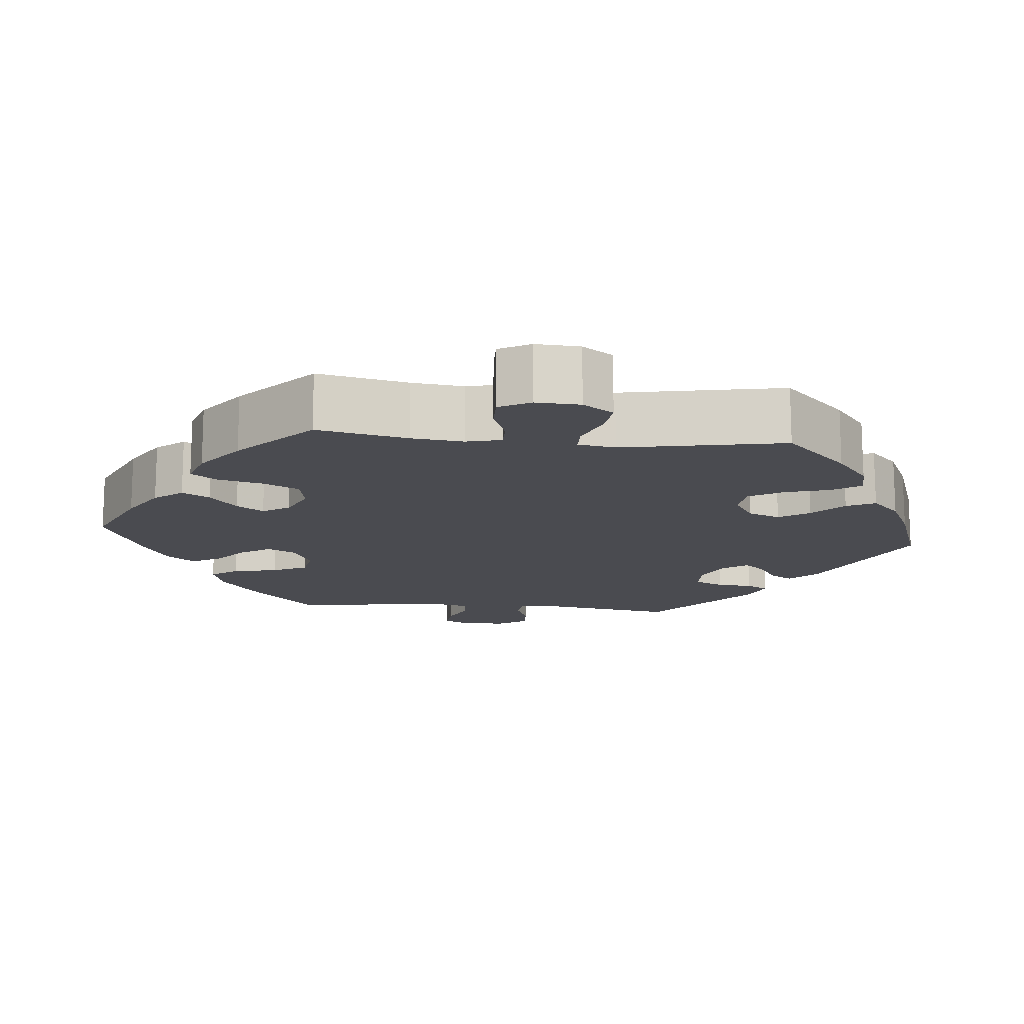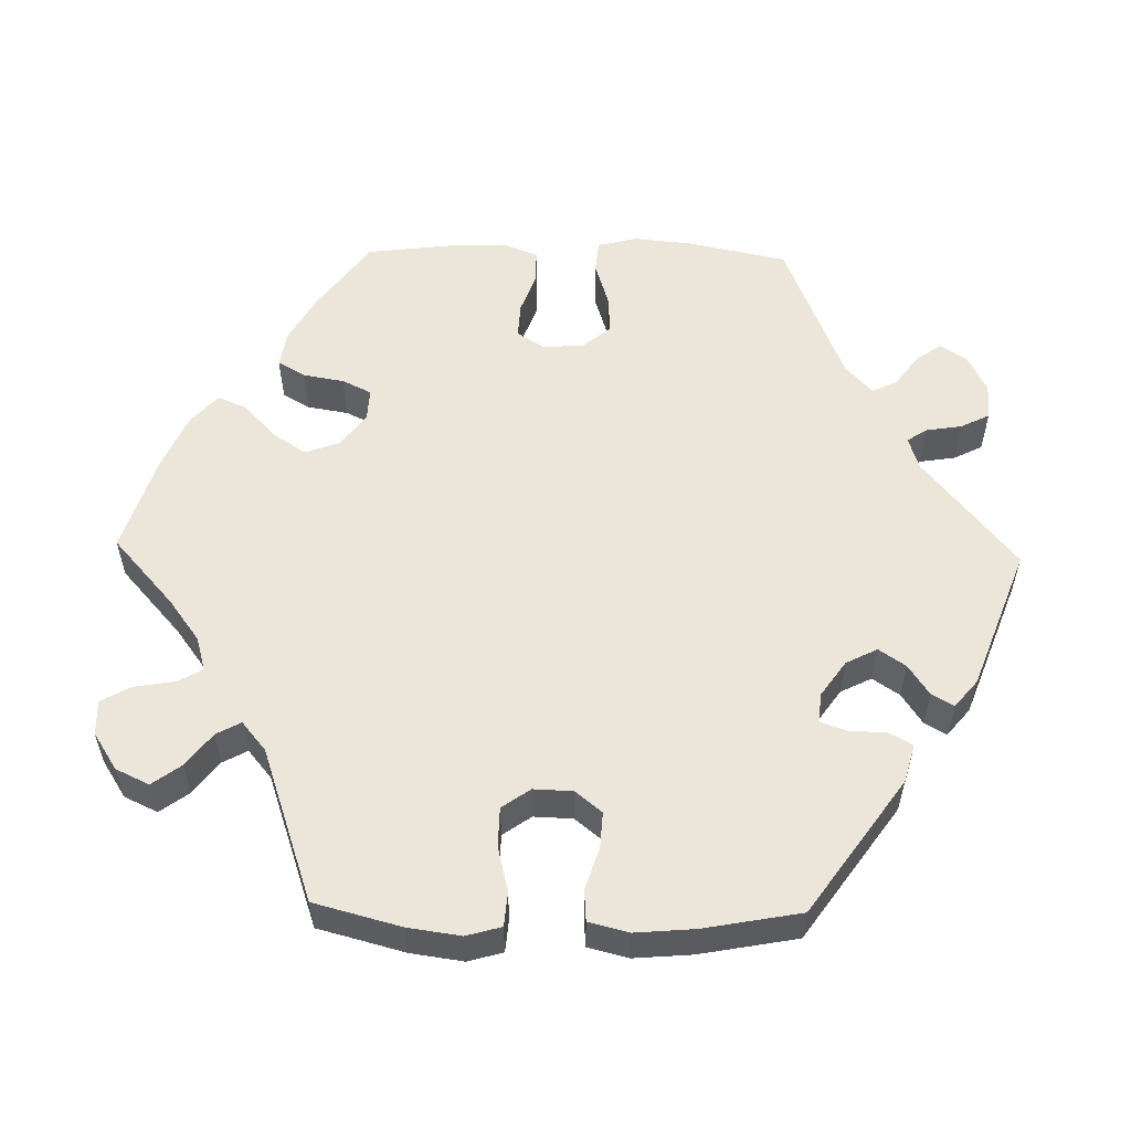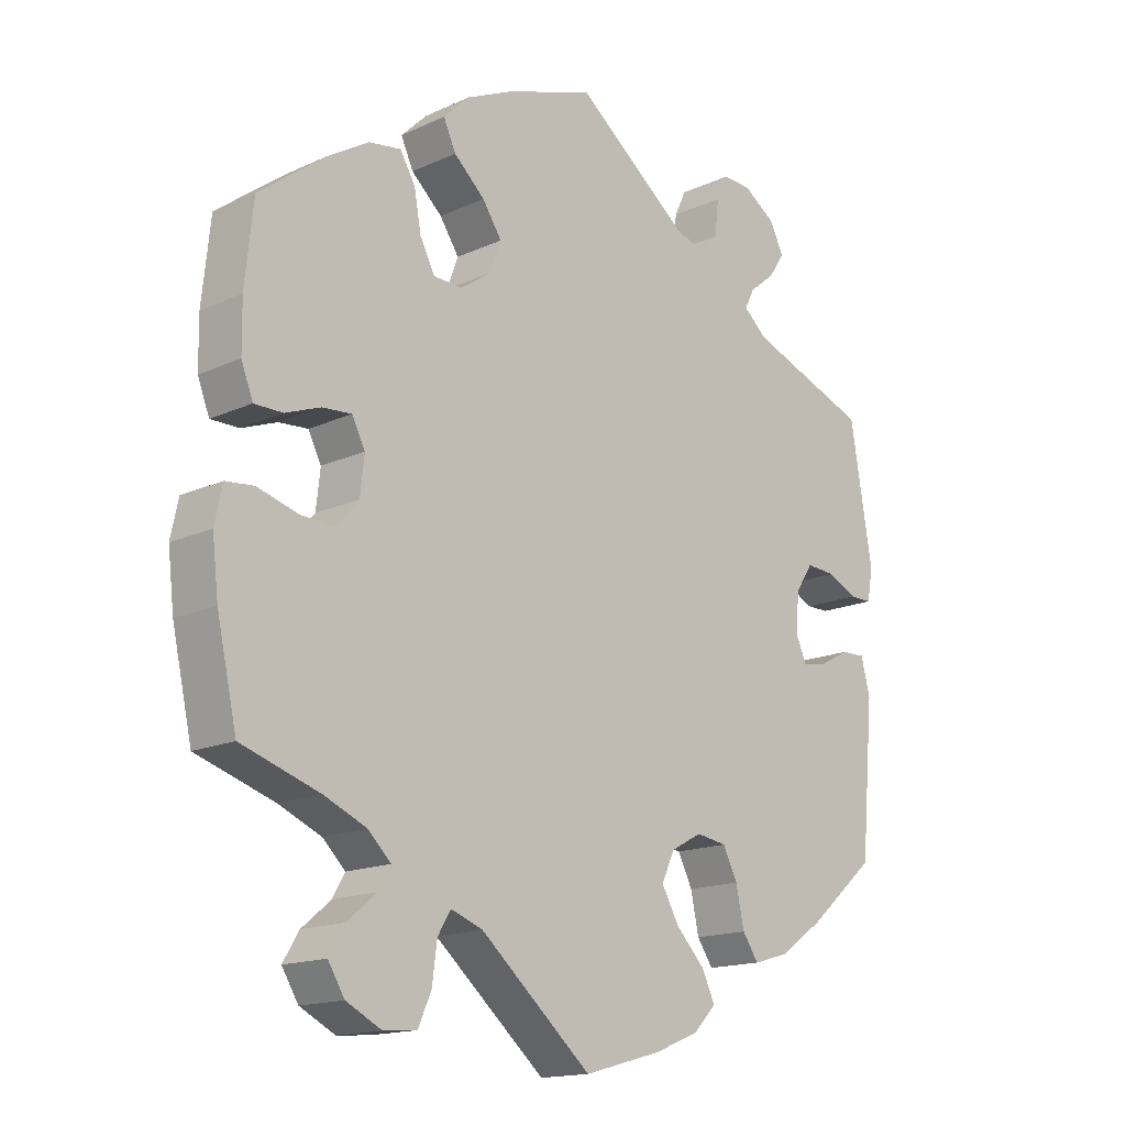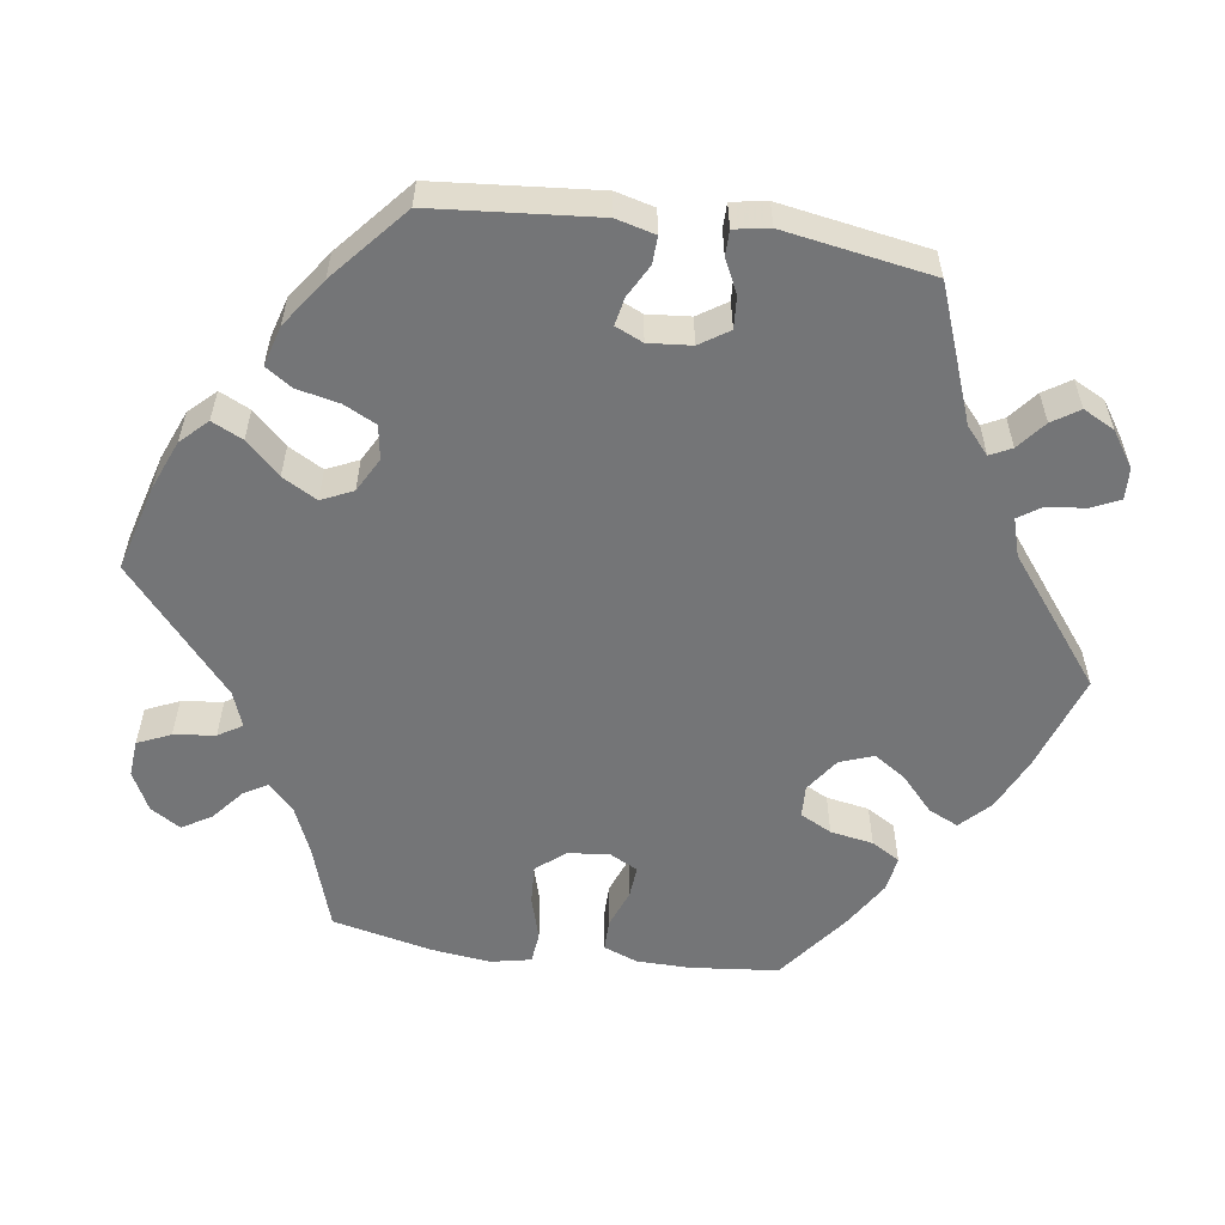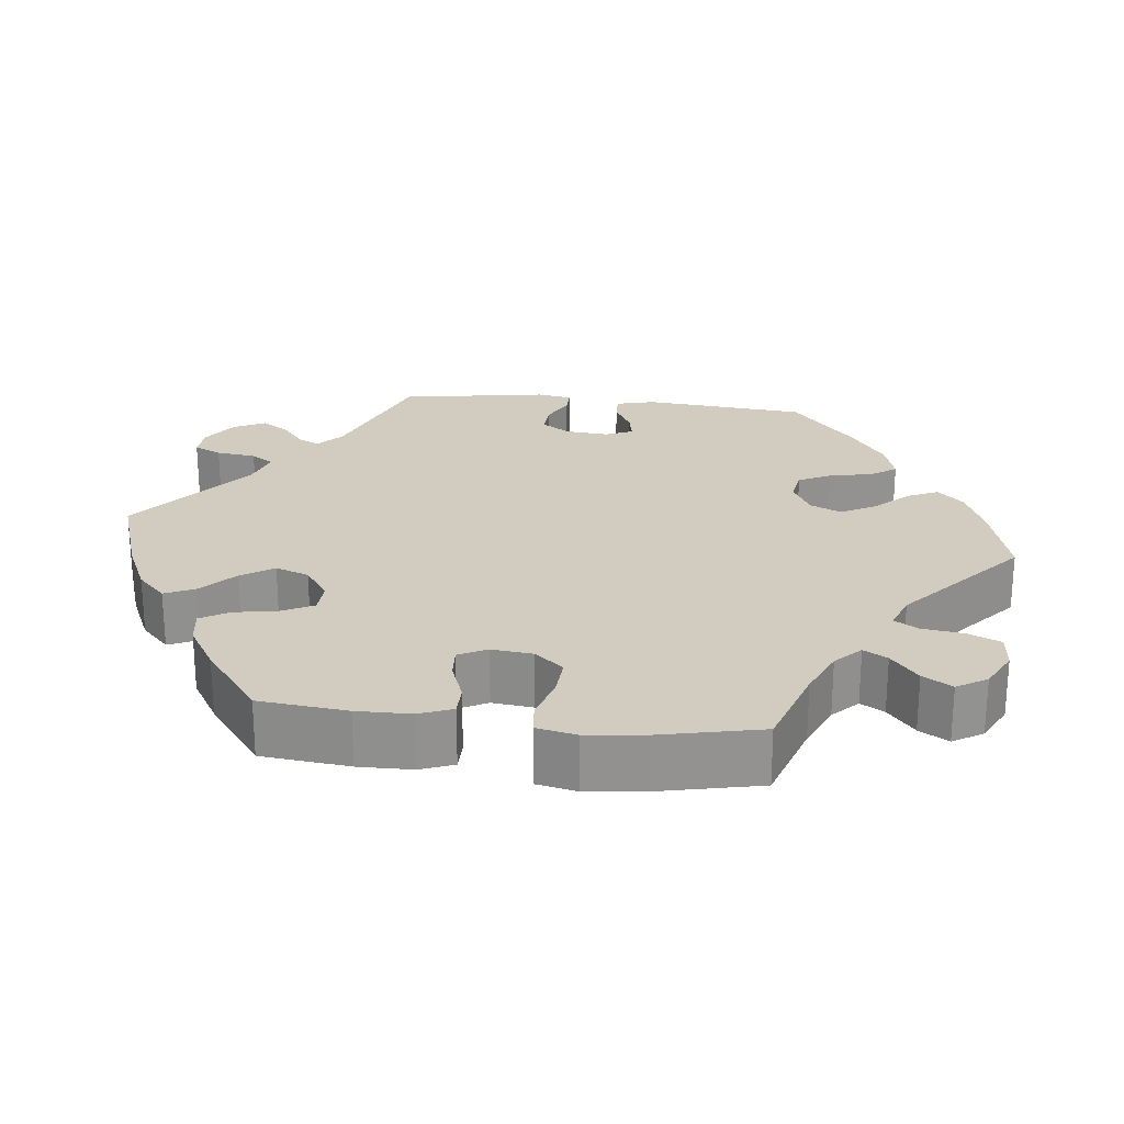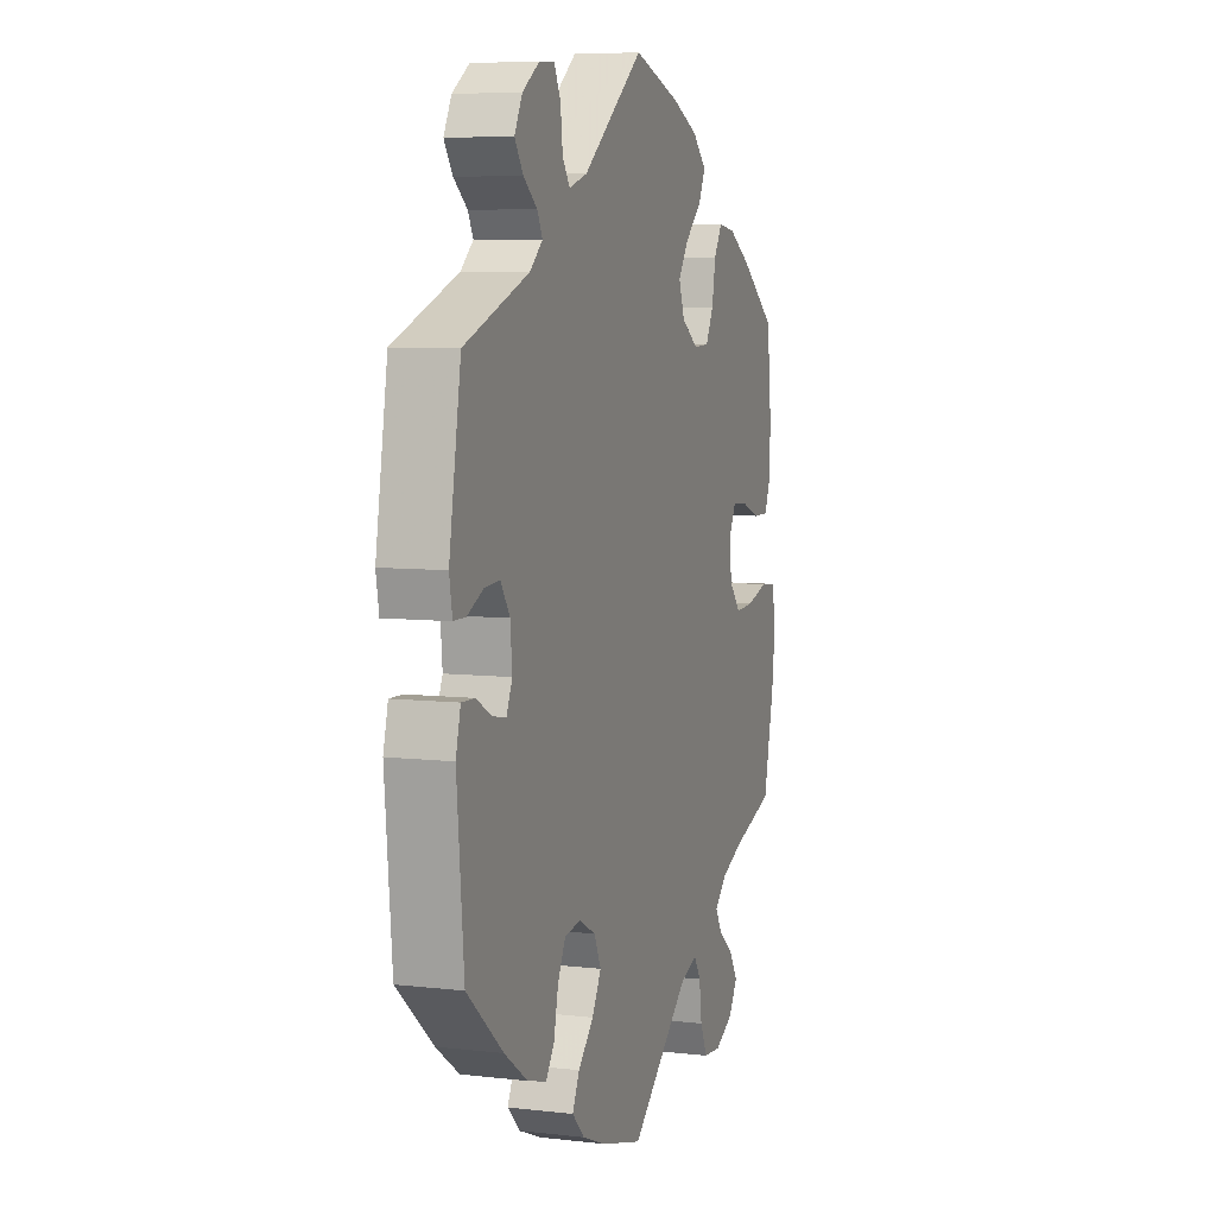
<metadata>
{"format":"obj","ext":"obj","renderer":"f3d","projection":"perspective","resolution":1024,"background":"white","views":[{"elev":-14.5,"azim":144.4,"up":"+Y"},{"elev":56.0,"azim":-148.7,"up":"+Y"},{"elev":-15.8,"azim":133.8,"up":"+Z"},{"elev":-56.5,"azim":-98.3,"up":"+Y"},{"elev":23.9,"azim":96.6,"up":"+Y"},{"elev":6.9,"azim":-71.2,"up":"+Z"}]}
</metadata>
<code>
v -0.112 0.07 -0.547
v -0.176 0.07 -0.521
v -0.209 0.07 -0.487
v -0.19 0.07 -0.447
v -0.148 0.07 -0.403
v -0.123 0.07 -0.358
v -0.142 0.07 -0.317
v -0.187 0.07 -0.293
v -0.231 0.07 -0.3
v -0.252 0.07 -0.342
v -0.264 0.07 -0.398
v -0.287 0.07 -0.432
v -0.339 0.07 -0.417
v -0.402 0.07 -0.373
v -0.5 0.07 -0.289
v -0.519 0.07 -0.076
v -0.506 0.07 -0.025
v -0.471 0.07 -0.026
v -0.428 0.07 -0.049
v -0.392 0.07 -0.056
v -0.376 0.07 -0.02
v -0.381 0.07 0.036
v -0.406 0.07 0.074
v -0.448 0.07 0.071
v -0.491 0.07 0.05
v -0.524 0.07 0.05
v -0.532 0.07 0.096
v -0.5 0.07 0.289
v -0.325 0.07 0.355
v -0.291 0.07 0.385
v -0.305 0.07 0.413
v -0.342 0.07 0.443
v -0.365 0.07 0.478
v -0.344 0.07 0.519
v -0.298 0.07 0.55
v -0.257 0.07 0.552
v -0.24 0.07 0.516
v -0.234 0.07 0.464
v -0.214 0.07 0.435
v -0.165 0.07 0.45
v -0.001 0.07 0.578
v 0.125 0.07 0.536
v 0.195 0.07 0.504
v 0.233 0.07 0.467
v 0.215 0.07 0.428
v 0.17 0.07 0.387
v 0.142 0.07 0.345
v 0.158 0.07 0.301
v 0.203 0.07 0.27
v 0.245 0.07 0.272
v 0.266 0.07 0.313
v 0.276 0.07 0.369
v 0.298 0.07 0.406
v 0.344 0.07 0.399
v 0.405 0.07 0.362
v 0.5 0.07 0.29
v 0.512 0.07 0.175
v 0.511 0.07 0.105
v 0.494 0.07 0.061
v 0.453 0.07 0.061
v 0.402 0.07 0.08
v 0.36 0.07 0.083
v 0.341 0.07 0.046
v 0.347 0.07 -0.008
v 0.378 0.07 -0.045
v 0.429 0.07 -0.042
v 0.487 0.07 -0.025
v 0.528 0.07 -0.029
v 0.539 0.07 -0.081
v 0.53 0.07 -0.158
v 0.501 0.07 -0.289
v 0.388 0.07 -0.326
v 0.326 0.07 -0.353
v 0.293 0.07 -0.385
v 0.311 0.07 -0.416
v 0.353 0.07 -0.451
v 0.376 0.07 -0.489
v 0.352 0.07 -0.528
v 0.301 0.07 -0.554
v 0.253 0.07 -0.55
v 0.234 0.07 -0.507
v 0.227 0.07 -0.453
v 0.208 0.07 -0.422
v 0.162 0.07 -0.439
v 0.001 0.07 -0.578
v -0.112 0 -0.547
v -0.176 0 -0.521
v -0.209 0 -0.487
v -0.19 0 -0.447
v -0.148 0 -0.403
v -0.123 0 -0.358
v -0.142 0 -0.317
v -0.187 0 -0.293
v -0.231 0 -0.3
v -0.252 0 -0.342
v -0.264 0 -0.398
v -0.287 0 -0.432
v -0.339 0 -0.417
v -0.402 0 -0.373
v -0.5 0 -0.289
v -0.519 0 -0.076
v -0.506 0 -0.025
v -0.471 0 -0.026
v -0.428 0 -0.049
v -0.392 0 -0.056
v -0.376 0 -0.02
v -0.381 0 0.036
v -0.406 0 0.074
v -0.448 0 0.071
v -0.491 0 0.05
v -0.524 0 0.05
v -0.532 0 0.096
v -0.5 0 0.289
v -0.325 0 0.355
v -0.291 0 0.385
v -0.305 0 0.413
v -0.342 0 0.443
v -0.365 0 0.478
v -0.344 0 0.519
v -0.298 0 0.55
v -0.257 0 0.552
v -0.24 0 0.516
v -0.234 0 0.464
v -0.214 0 0.435
v -0.165 0 0.45
v -0.001 0 0.578
v 0.125 0 0.536
v 0.195 0 0.504
v 0.233 0 0.467
v 0.215 0 0.428
v 0.17 0 0.387
v 0.142 0 0.345
v 0.158 0 0.301
v 0.203 0 0.27
v 0.245 0 0.272
v 0.266 0 0.313
v 0.276 0 0.369
v 0.298 0 0.406
v 0.344 0 0.399
v 0.405 0 0.362
v 0.5 0 0.29
v 0.512 0 0.175
v 0.511 0 0.105
v 0.494 0 0.061
v 0.453 0 0.061
v 0.402 0 0.08
v 0.36 0 0.083
v 0.341 0 0.046
v 0.347 0 -0.008
v 0.378 0 -0.045
v 0.429 0 -0.042
v 0.487 0 -0.025
v 0.528 0 -0.029
v 0.539 0 -0.081
v 0.53 0 -0.158
v 0.501 0 -0.289
v 0.388 0 -0.326
v 0.326 0 -0.353
v 0.293 0 -0.385
v 0.311 0 -0.416
v 0.353 0 -0.451
v 0.376 0 -0.489
v 0.352 0 -0.528
v 0.301 0 -0.554
v 0.253 0 -0.55
v 0.234 0 -0.507
v 0.227 0 -0.453
v 0.208 0 -0.422
v 0.162 0 -0.439
v 0.001 0 -0.578
f 84 85 1 2
f 83 84 2 3
f 79 80 81 82
f 79 82 83
f 78 79 83
f 75 76 77 78
f 74 75 78 83
f 73 74 83 3
f 69 70 71 72
f 66 67 68 69
f 65 66 69 72
f 64 65 72 73
f 58 59 60 61
f 58 61 62
f 57 58 62
f 56 57 62
f 55 56 62
f 54 55 62 63
f 51 52 53 54
f 50 51 54 63
f 43 44 45 46
f 43 46 47
f 40 41 42 43
f 39 40 43 47
f 35 36 37 38
f 35 38 39
f 34 35 39
f 31 32 33 34
f 30 31 34 39
f 29 30 39 47
f 24 25 26 27
f 23 24 27 28
f 22 23 28 29
f 16 17 18 19
f 16 19 20
f 15 16 20
f 14 15 20
f 13 14 20 21
f 10 11 12 13
f 9 10 13 21
f 73 3 4 5
f 73 5 6
f 64 73 6 7
f 49 50 63 64
f 48 49 64 7
f 47 48 7 8
f 21 22 29 47
f 8 9 21 47
f 87 86 170 169
f 88 87 169 168
f 167 166 165 164
f 168 167 164
f 168 164 163
f 163 162 161 160
f 168 163 160 159
f 88 168 159 158
f 157 156 155 154
f 154 153 152 151
f 157 154 151 150
f 158 157 150 149
f 146 145 144 143
f 147 146 143
f 147 143 142
f 147 142 141
f 147 141 140
f 148 147 140 139
f 139 138 137 136
f 148 139 136 135
f 131 130 129 128
f 132 131 128
f 128 127 126 125
f 132 128 125 124
f 123 122 121 120
f 124 123 120
f 124 120 119
f 119 118 117 116
f 124 119 116 115
f 132 124 115 114
f 112 111 110 109
f 113 112 109 108
f 114 113 108 107
f 104 103 102 101
f 105 104 101
f 105 101 100
f 105 100 99
f 106 105 99 98
f 98 97 96 95
f 106 98 95 94
f 90 89 88 158
f 91 90 158
f 92 91 158 149
f 149 148 135 134
f 92 149 134 133
f 93 92 133 132
f 132 114 107 106
f 132 106 94 93
f 1 86 87 2
f 2 87 88 3
f 3 88 89 4
f 4 89 90 5
f 5 90 91 6
f 6 91 92 7
f 7 92 93 8
f 8 93 94 9
f 9 94 95 10
f 10 95 96 11
f 11 96 97 12
f 12 97 98 13
f 13 98 99 14
f 14 99 100 15
f 15 100 101 16
f 16 101 102 17
f 17 102 103 18
f 18 103 104 19
f 19 104 105 20
f 20 105 106 21
f 21 106 107 22
f 22 107 108 23
f 23 108 109 24
f 24 109 110 25
f 25 110 111 26
f 26 111 112 27
f 27 112 113 28
f 28 113 114 29
f 29 114 115 30
f 30 115 116 31
f 31 116 117 32
f 32 117 118 33
f 33 118 119 34
f 34 119 120 35
f 35 120 121 36
f 36 121 122 37
f 37 122 123 38
f 38 123 124 39
f 39 124 125 40
f 40 125 126 41
f 41 126 127 42
f 42 127 128 43
f 43 128 129 44
f 44 129 130 45
f 45 130 131 46
f 46 131 132 47
f 47 132 133 48
f 48 133 134 49
f 49 134 135 50
f 50 135 136 51
f 51 136 137 52
f 52 137 138 53
f 53 138 139 54
f 54 139 140 55
f 55 140 141 56
f 56 141 142 57
f 57 142 143 58
f 58 143 144 59
f 59 144 145 60
f 60 145 146 61
f 61 146 147 62
f 62 147 148 63
f 63 148 149 64
f 64 149 150 65
f 65 150 151 66
f 66 151 152 67
f 67 152 153 68
f 68 153 154 69
f 69 154 155 70
f 70 155 156 71
f 71 156 157 72
f 72 157 158 73
f 73 158 159 74
f 74 159 160 75
f 75 160 161 76
f 76 161 162 77
f 77 162 163 78
f 78 163 164 79
f 79 164 165 80
f 80 165 166 81
f 81 166 167 82
f 82 167 168 83
f 83 168 169 84
f 84 169 170 85
f 85 170 86 1

</code>
